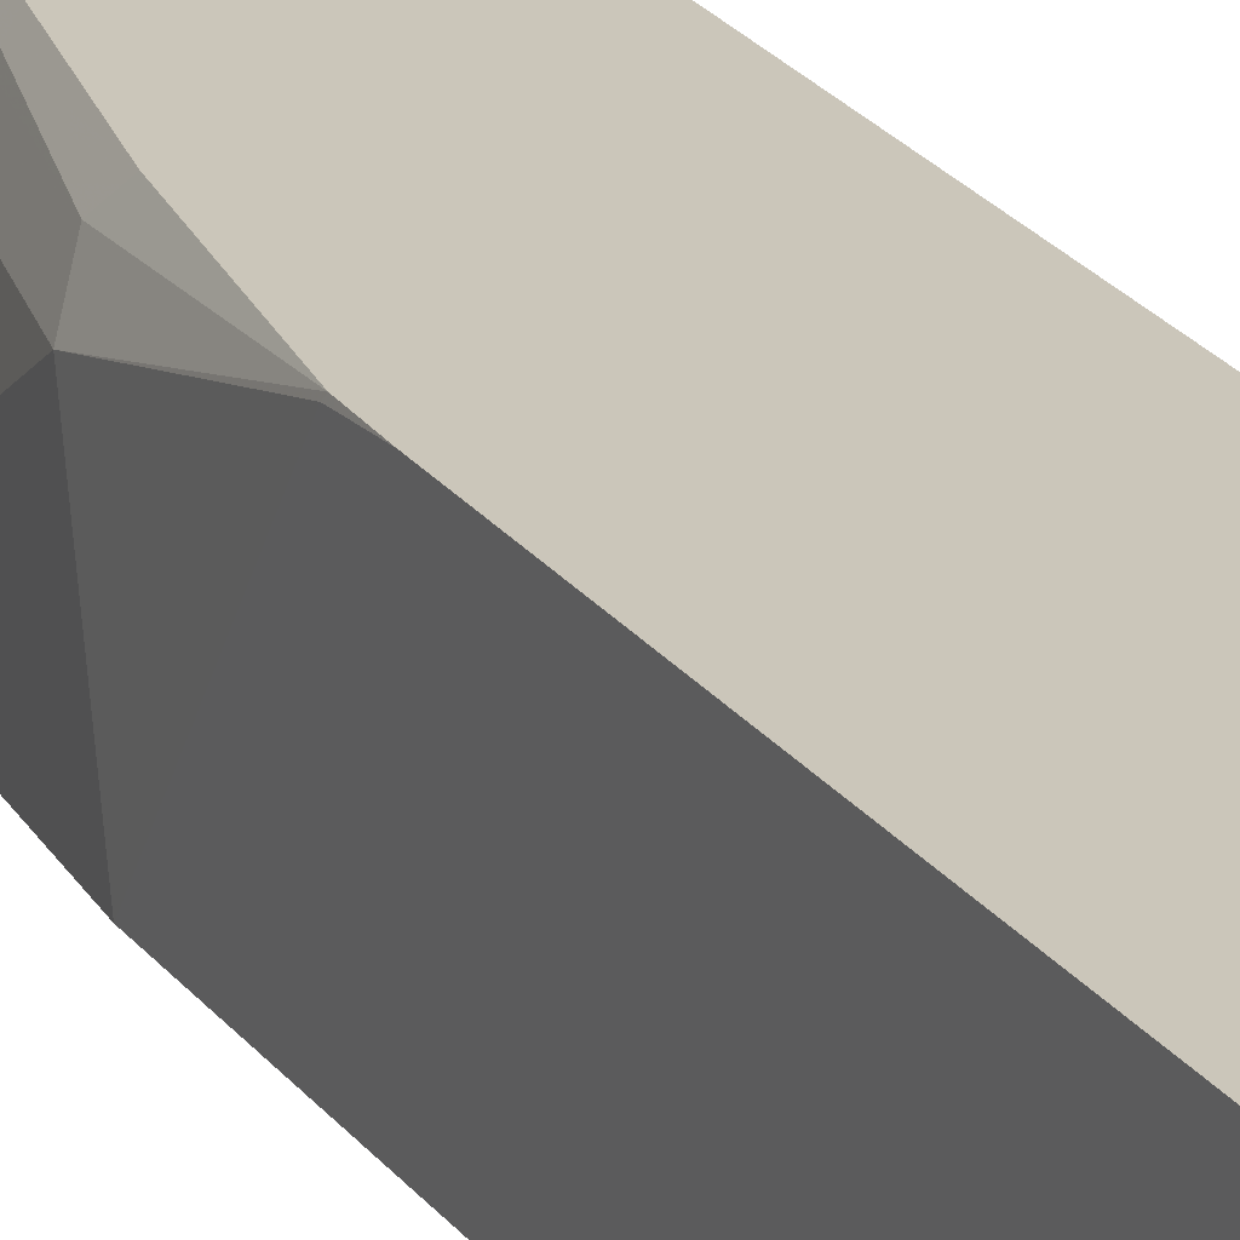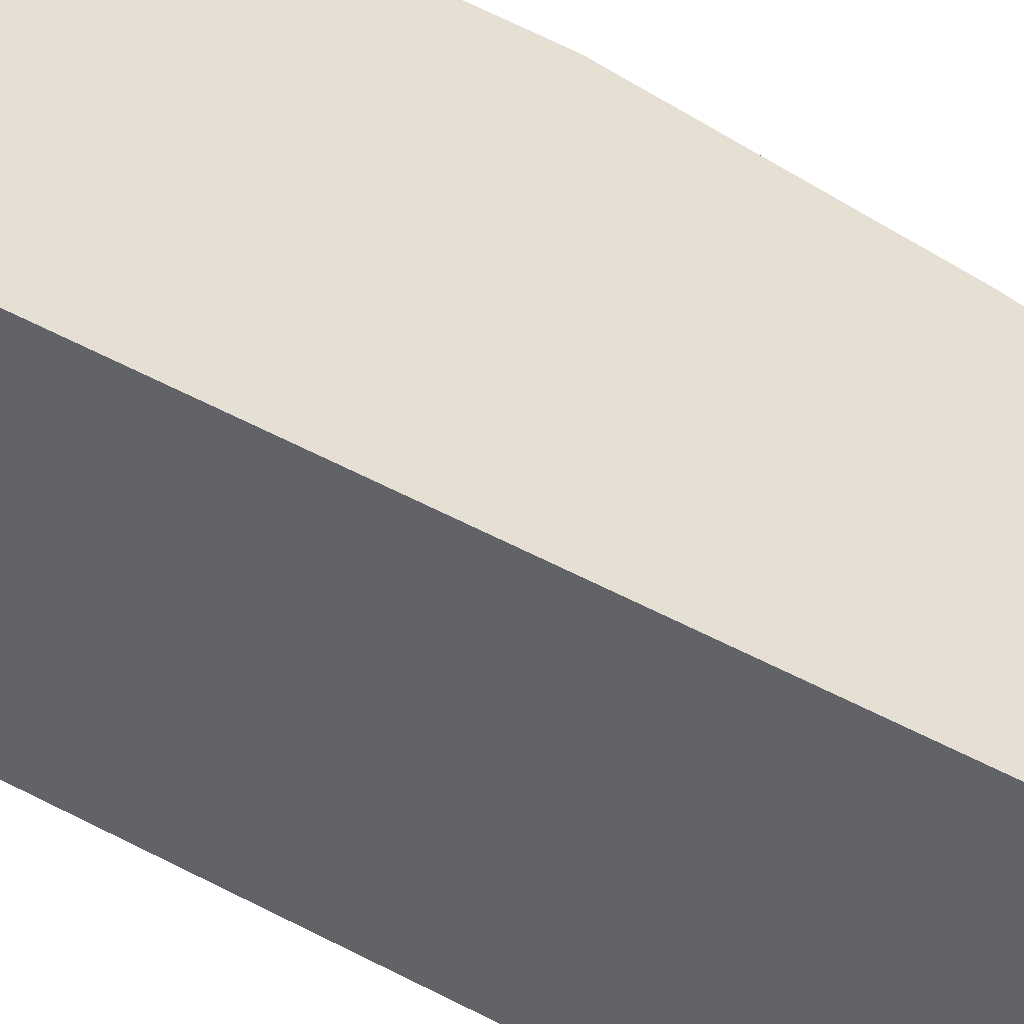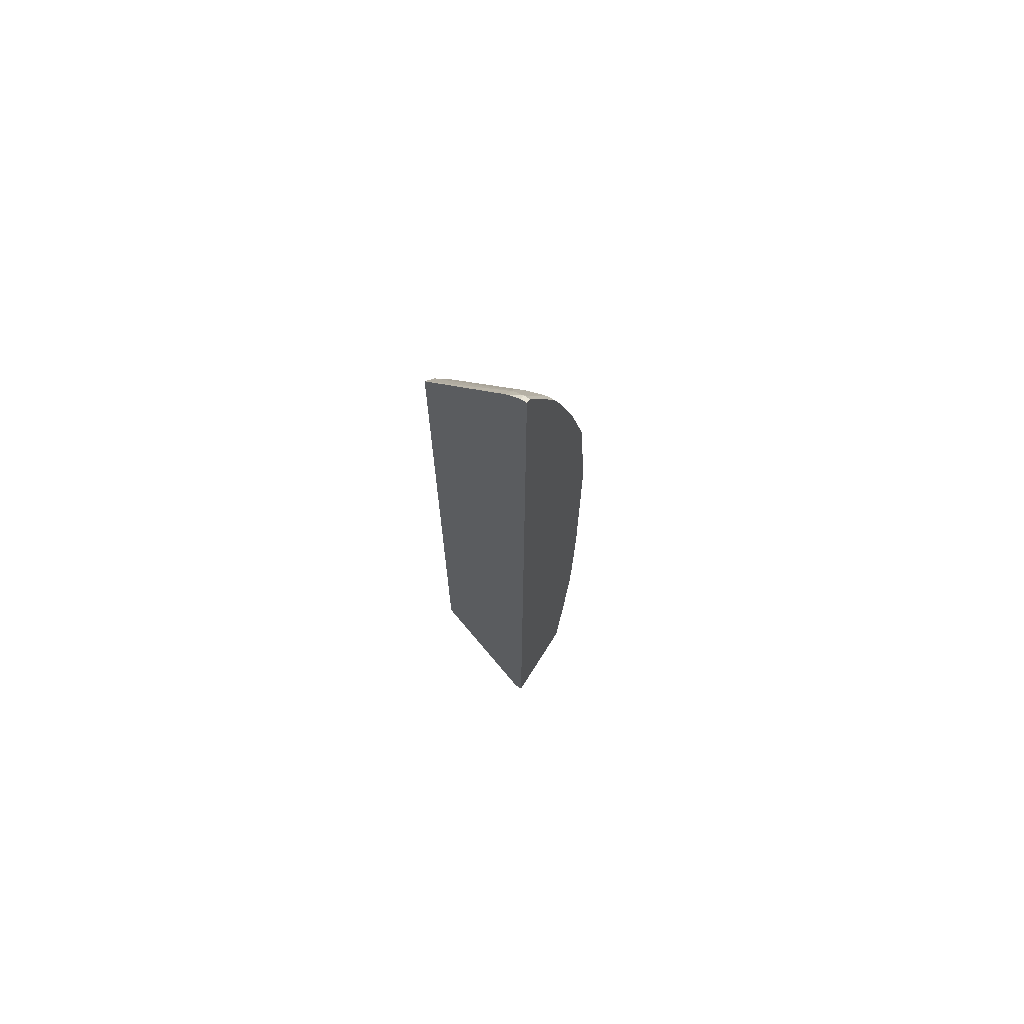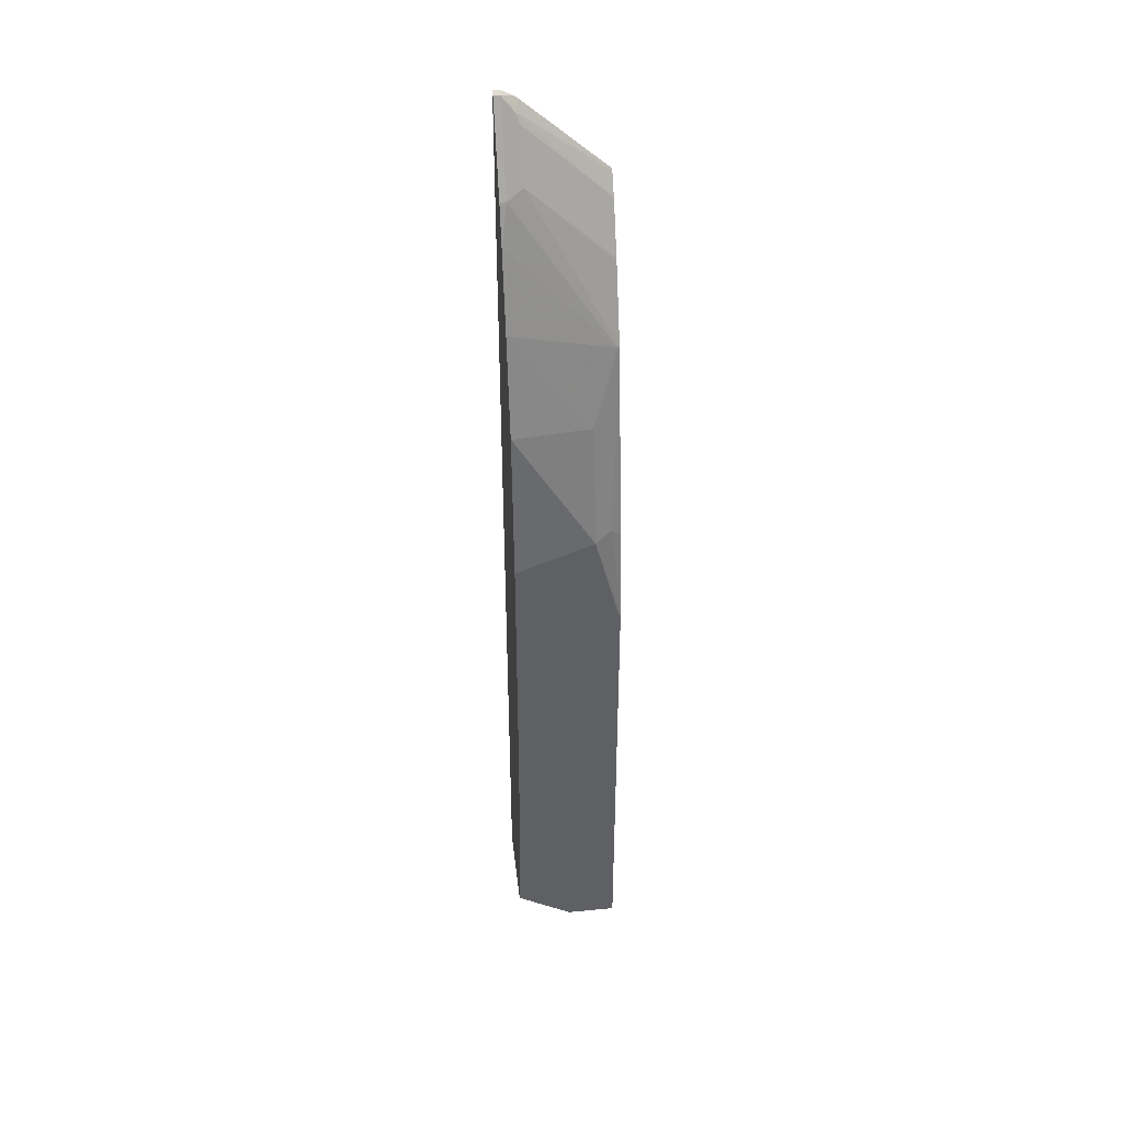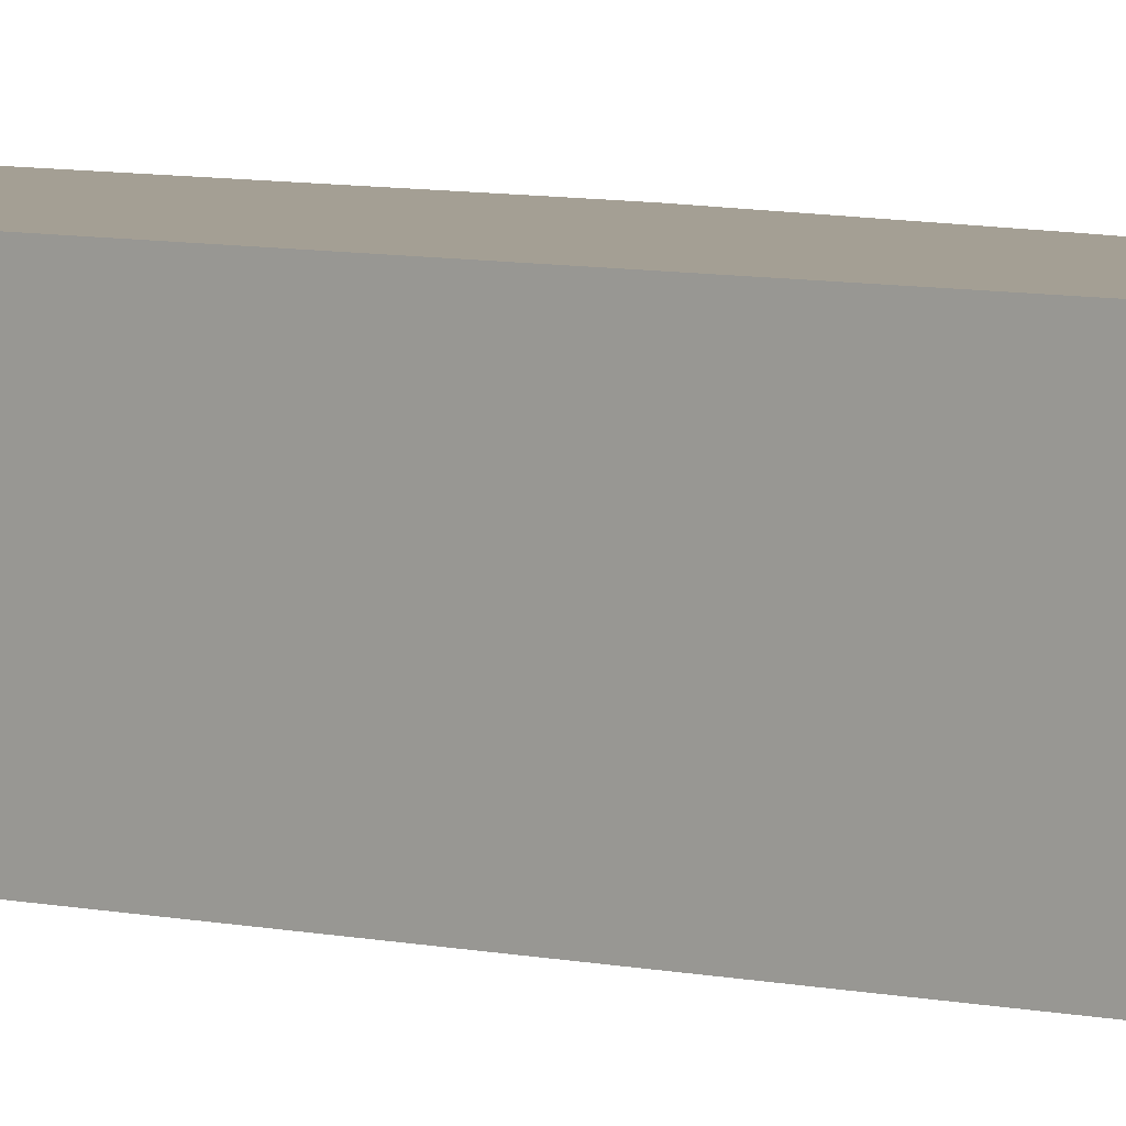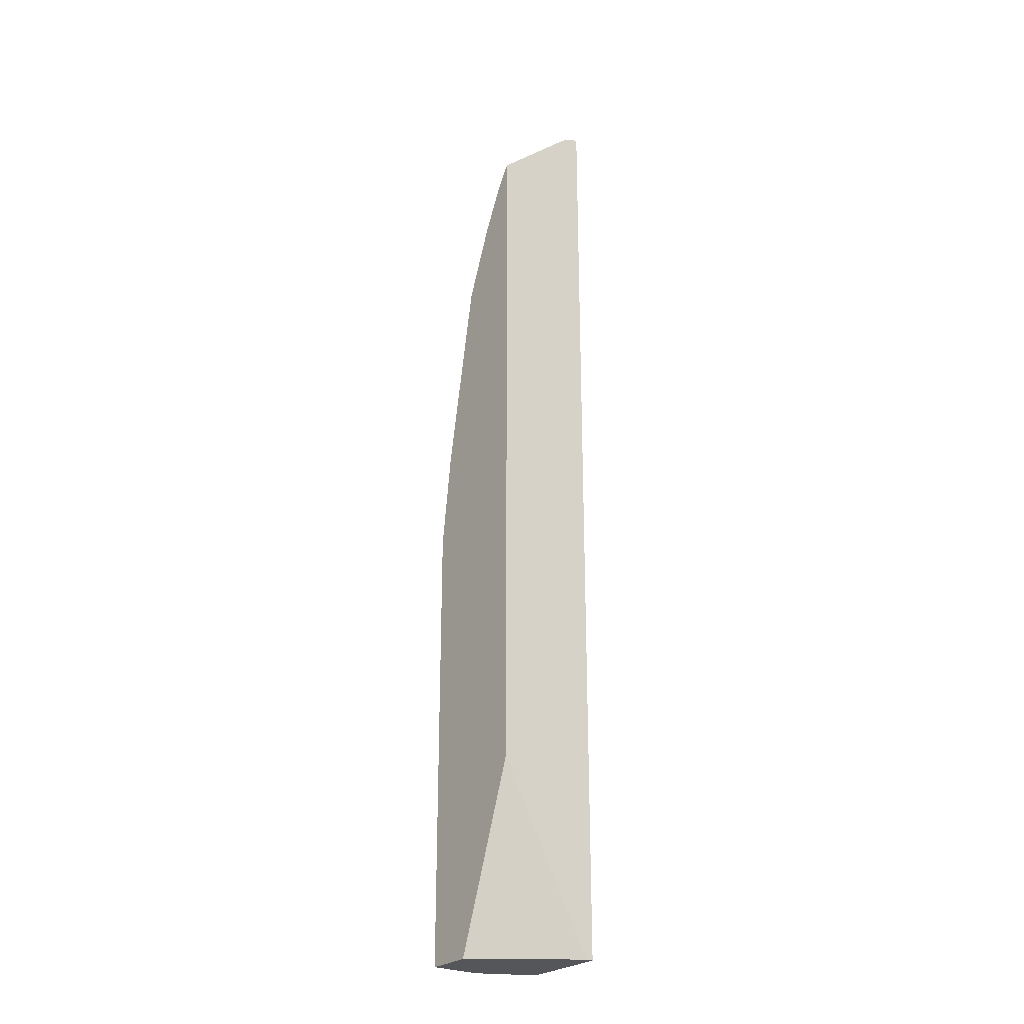
<metadata>
{"format":"obj","ext":"obj","renderer":"f3d","projection":"perspective","resolution":1024,"background":"white","views":[{"elev":21.1,"azim":155.2,"up":"+Y"},{"elev":38.1,"azim":-53.2,"up":"+Y"},{"elev":70.5,"azim":-57.9,"up":"+Z"},{"elev":41.8,"azim":83.3,"up":"+Z"},{"elev":5.5,"azim":-50.0,"up":"+Y"},{"elev":-25.9,"azim":-126.7,"up":"+Z"}]}
</metadata>
<code>
v 0.206 -0.1682 0.8639
v 0.2103 -0.1682 0.8617
v 0.206 -0.1628 0.8639
v 0.206 -0.1682 0.03456
v 0.2103 -0.1628 0.8617
v 0.2357 -0.1682 0.811
v 0.206 -0.153 0.859
v 0.206 -0.1616 0.03456
v 0.2823 -0.1682 0.03456
v 0.2341 -0.1527 0.8091
v 0.2171 -0.1493 0.8413
v 0.2137 -0.1527 0.8498
v 0.206 -0.1488 0.8556
v 0.2443 -0.1628 0.7938
v 0.2443 -0.1682 0.7938
v 0.2646 -0.0798 0.03456
v 0.206 -0.0798 0.1926
v 0.2938 -0.1452 0.03456
v 0.2925 -0.1682 0.1018
v 0.2375 -0.1493 0.8006
v 0.2384 -0.0798 0.7357
v 0.218 -0.0798 0.7764
v 0.2095 -0.0798 0.7892
v 0.2078 -0.0798 0.7917
v 0.206 -0.0798 0.7942
v 0.256 -0.1682 0.7623
v 0.2646 -0.08143 0.6717
v 0.2638 -0.0798 0.6725
v 0.3053 -0.0798 0.03456
v 0.3053 -0.1221 0.03456
v 0.3053 -0.1425 0.1018
v 0.3027 -0.1682 0.1832
v 0.2392 -0.08143 0.7353
v 0.2765 -0.1682 0.6976
v 0.285 -0.1018 0.6106
v 0.2782 -0.08821 0.6174
v 0.2985 -0.08821 0.5156
v 0.2943 -0.0798 0.5072
v 0.308 -0.1682 0.3107
v 0.3053 -0.0798 0.4056
v 0.3053 -0.1628 0.1832
v 0.3041 -0.1682 0.2083
v 0.2978 -0.1682 0.616
v 0.3053 -0.1018 0.5088
v 0.3049 -0.0798 0.4261
v 0.308 -0.1682 0.4858
v 0.3053 -0.1682 0.2292
v 0.3053 -0.08143 0.4275
f 16 40 29
f 27 34 35
f 26 34 27
f 21 33 28
f 20 33 21
f 20 28 33
f 19 31 32
f 19 30 31
f 18 30 19
f 16 45 40
f 14 27 28
f 16 28 38
f 16 21 28
f 16 22 21
f 16 23 22
f 16 24 23
f 16 25 24
f 16 17 25
f 14 28 20
f 27 35 28
f 16 38 45
f 28 35 36
f 14 26 27
f 28 37 38
f 44 48 45
f 44 46 48
f 43 46 44
f 41 47 42
f 40 48 46
f 40 45 48
f 39 47 41
f 37 45 38
f 37 44 45
f 28 36 37
f 35 37 36
f 35 43 44
f 34 43 35
f 32 41 42
f 31 41 32
f 31 39 41
f 30 39 31
f 29 46 39
f 29 40 46
f 29 39 30
f 35 44 37
f 14 15 26
f 12 24 25
f 1 25 17
f 1 15 6
f 1 26 15
f 1 34 26
f 1 43 34
f 1 46 43
f 1 47 39
f 1 42 47
f 1 32 42
f 1 19 32
f 1 9 19
f 1 4 9
f 1 8 4
f 1 17 8
f 1 13 25
f 1 7 13
f 1 3 7
f 1 5 3
f 1 2 5
f 12 25 13
f 1 6 2
f 2 6 5
f 1 39 46
f 4 8 16
f 12 23 24
f 12 22 23
f 11 22 12
f 11 21 22
f 3 5 7
f 10 14 20
f 10 20 11
f 9 18 19
f 8 17 16
f 6 15 14
f 11 20 21
f 5 6 14
f 5 14 10
f 4 16 29
f 4 29 30
f 4 18 9
f 5 10 11
f 4 30 18
f 5 12 13
f 5 13 7
f 5 11 12

</code>
